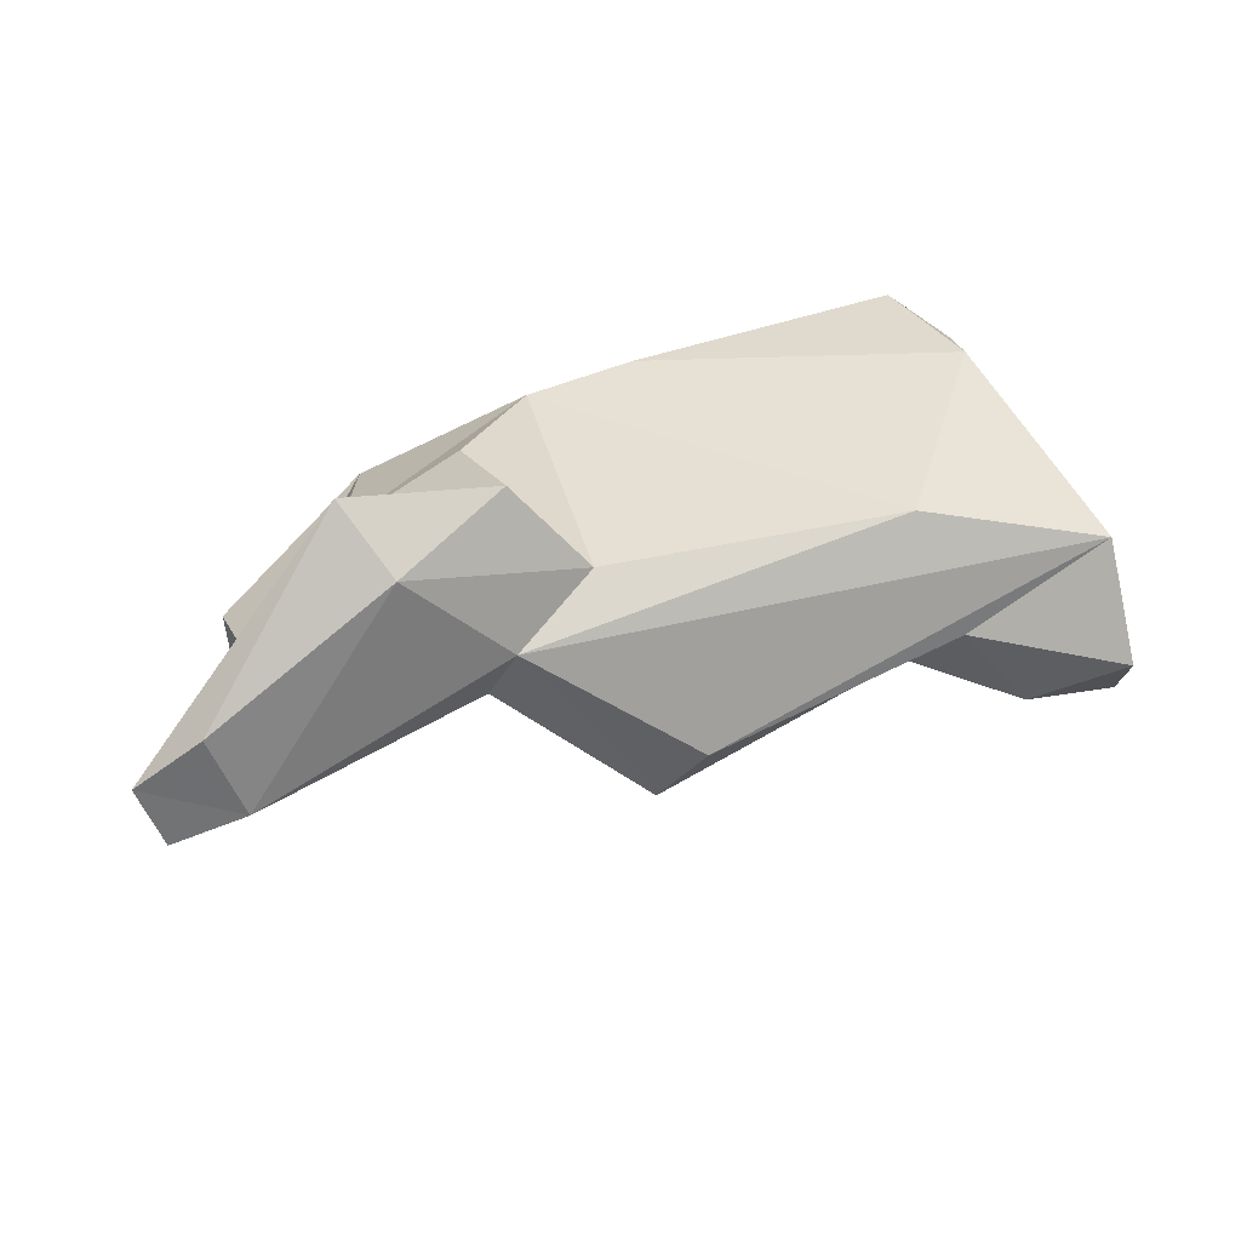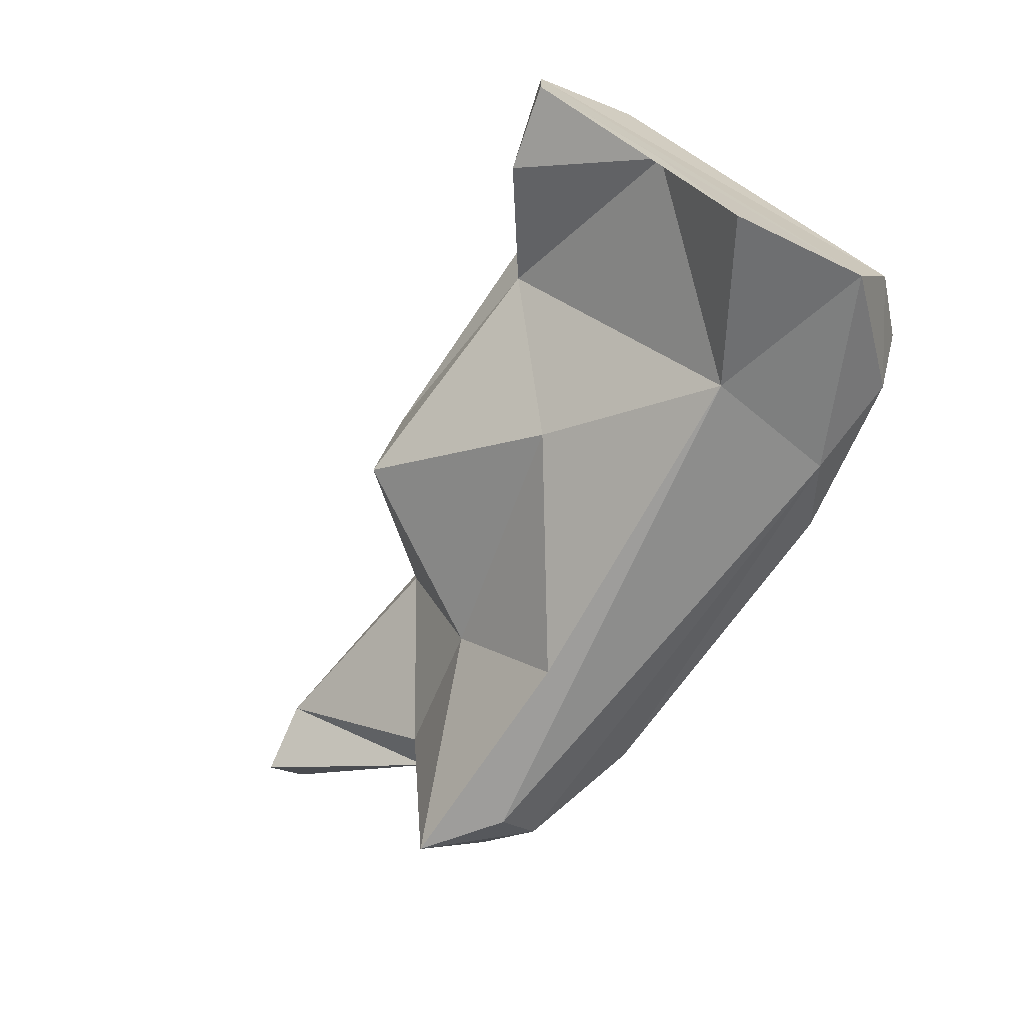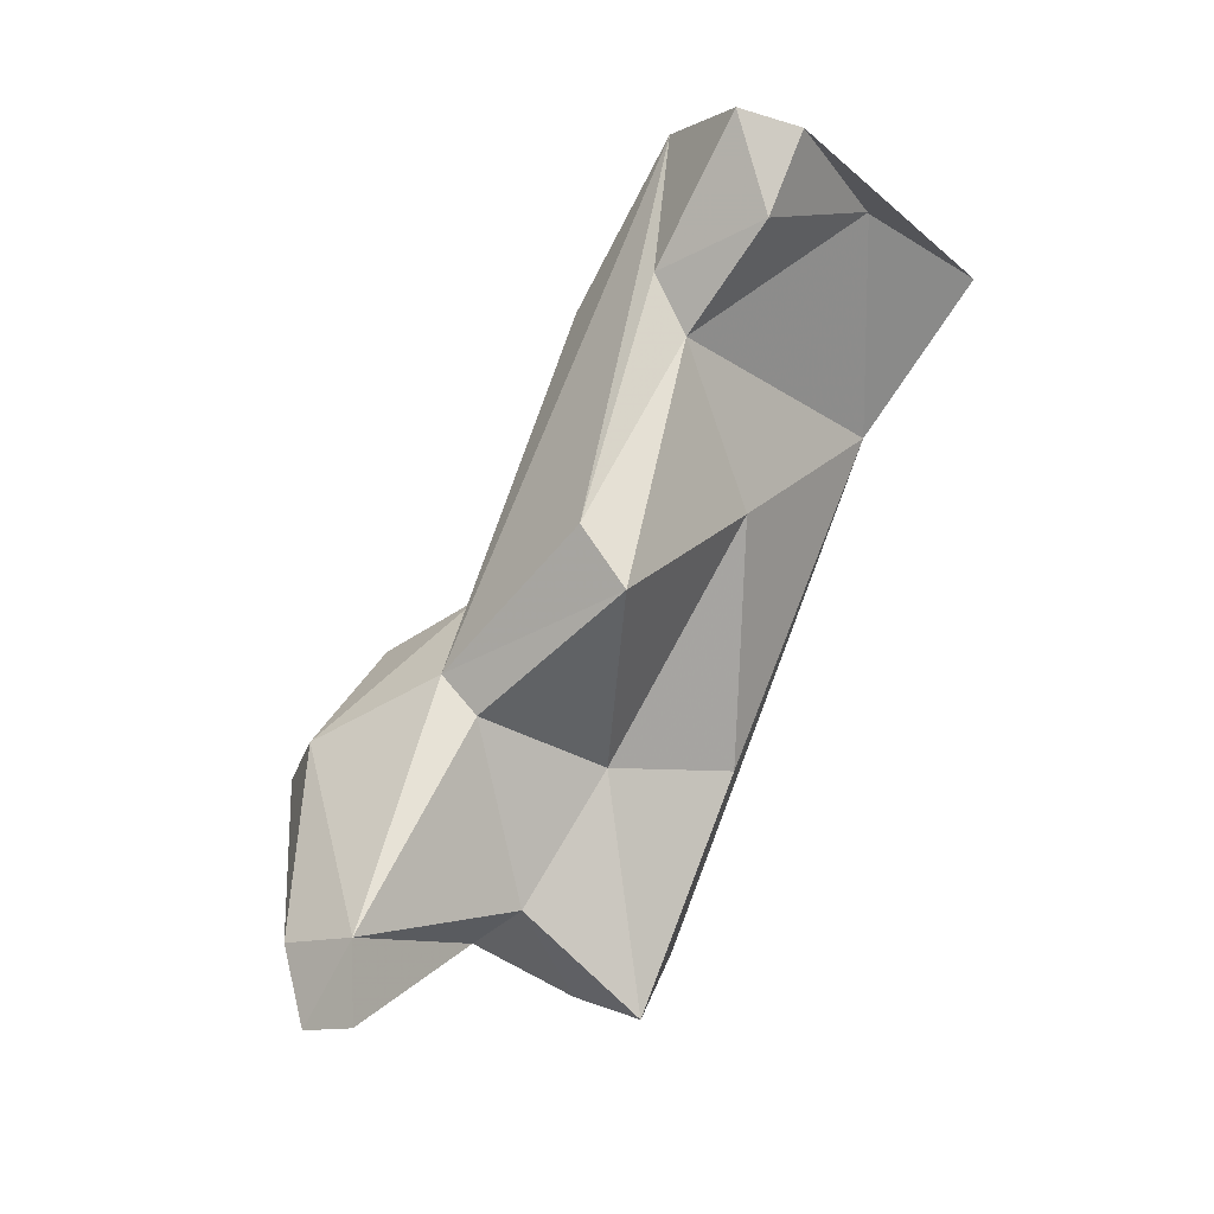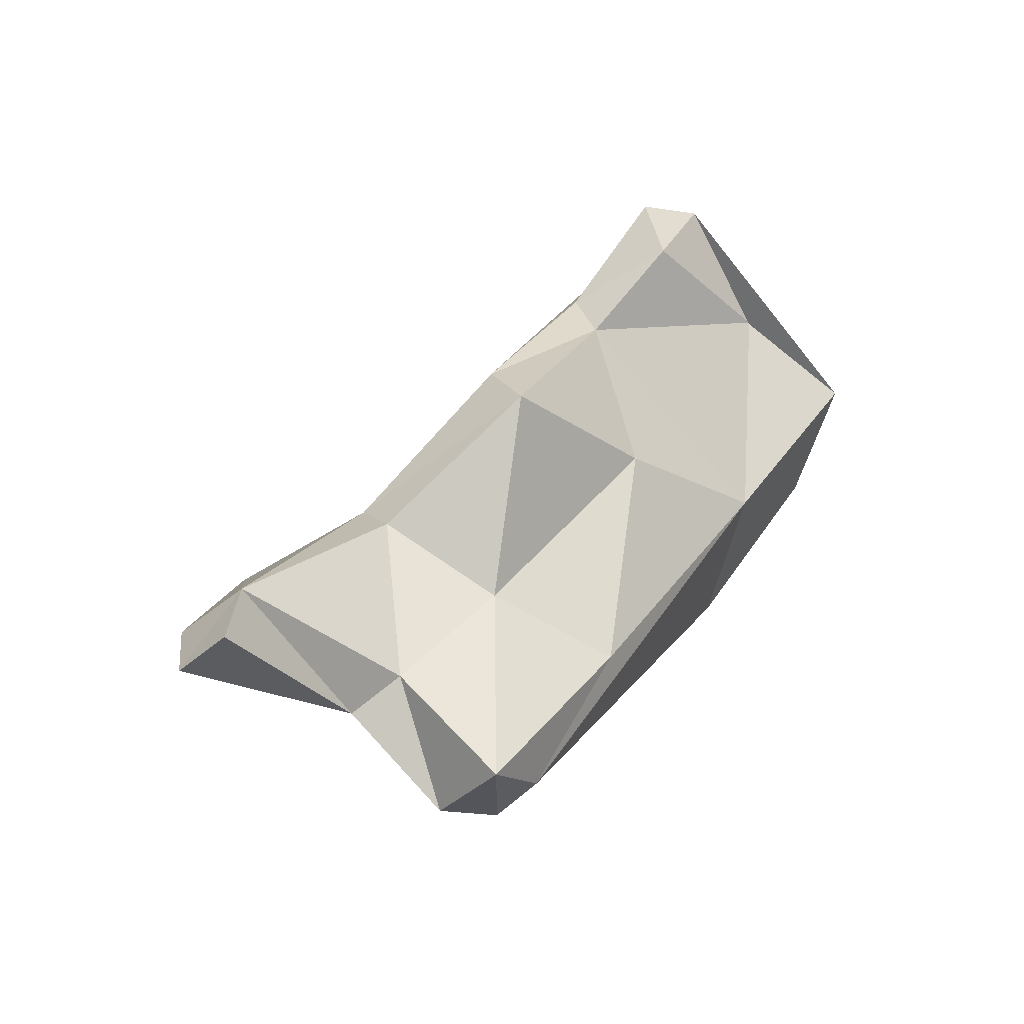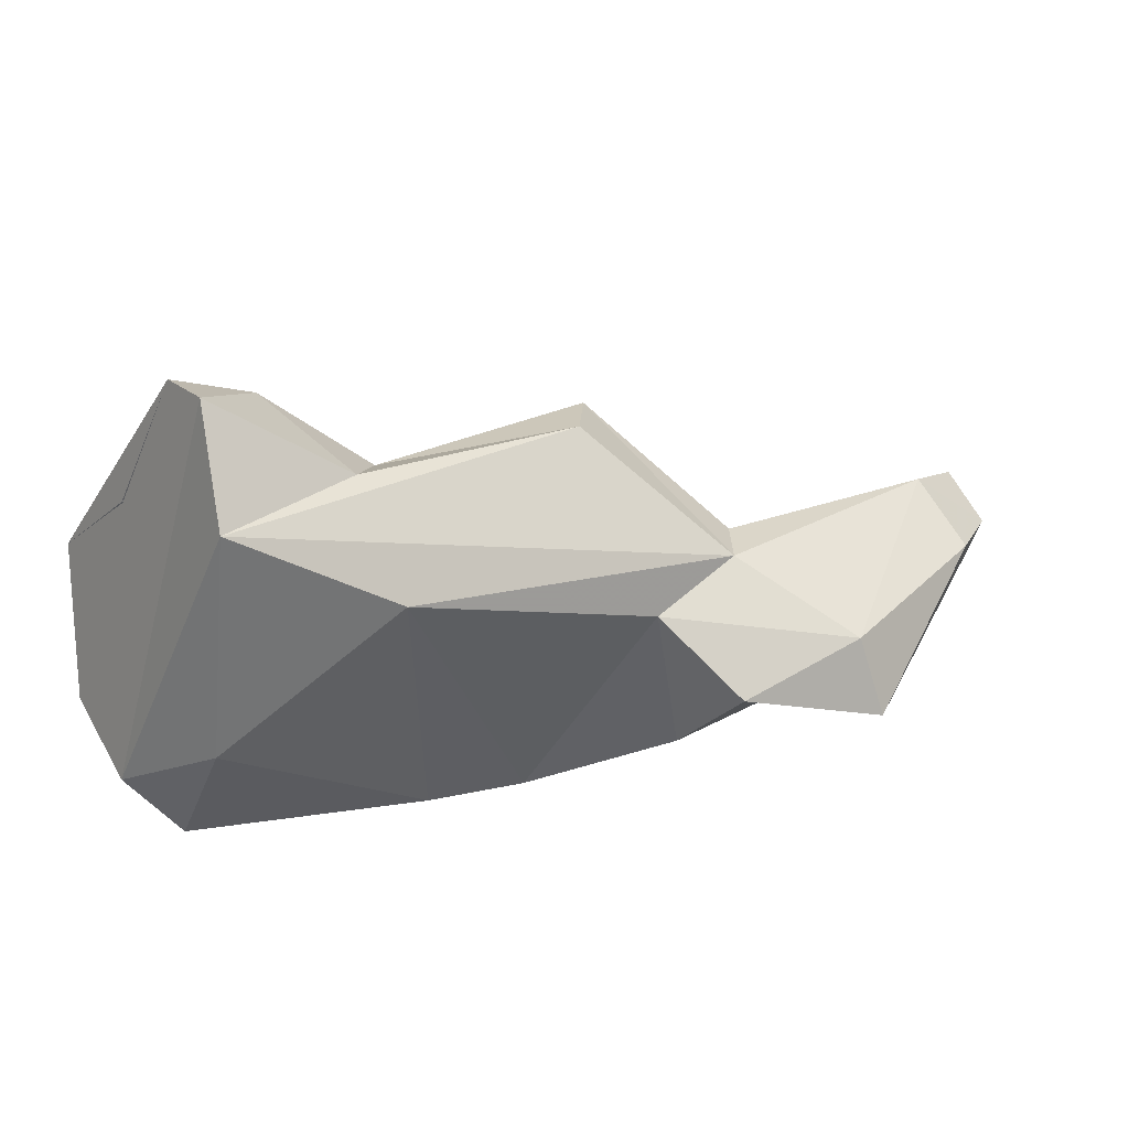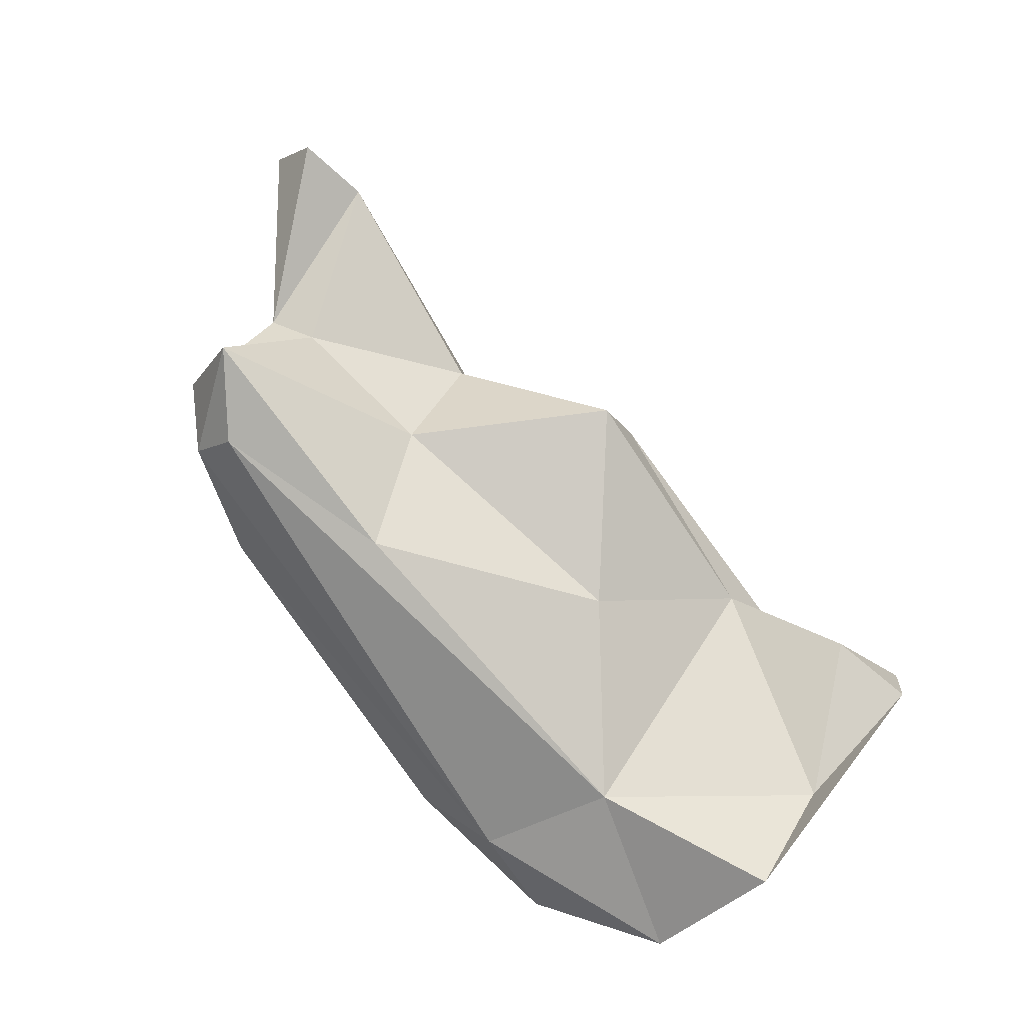
<metadata>
{"format":"obj","ext":"obj","renderer":"f3d","projection":"perspective","resolution":1024,"background":"white","views":[{"elev":71.2,"azim":150.6,"up":"+Z"},{"elev":-75.9,"azim":-127.7,"up":"+Z"},{"elev":65.0,"azim":104.7,"up":"+Y"},{"elev":21.0,"azim":112.1,"up":"+Y"},{"elev":24.4,"azim":-39.2,"up":"+Y"},{"elev":-73.2,"azim":122.6,"up":"+Z"}]}
</metadata>
<code>
v 257 209.1 62.94
v 258.1 207.5 64
v 258.1 214.1 58.73
v 257.9 217.3 67.35
v 258.7 220.1 65.52
v 258.8 220 63.74
v 259.4 207.2 62.45
v 258.3 216.3 61.83
v 261.1 219.2 64.06
v 258 210.8 66.22
v 262.3 217.5 66.67
v 263.7 217.1 65.47
v 263.9 206 63.34
v 257.4 210.2 60.14
v 262.2 207.3 61.75
v 262.1 211.2 60.66
v 266.6 213.9 63.03
v 262.2 214.6 68.75
v 265.4 206.2 64.87
v 268.5 205.8 65.38
v 271.9 209.6 61.89
v 269.5 217.1 66.7
v 270.9 217 65.16
v 273.3 205.4 64.77
v 270 212.3 69.42
v 271.3 207.8 68.88
v 271.2 210.2 71.68
v 272.7 213.3 69.51
v 273.6 213.5 68.3
v 276.6 207.6 62.39
v 274.9 208.3 69.31
v 275 209.2 73.27
v 276.7 206.4 63.57
v 274.6 211.4 72.61
v 273.4 211.7 64.96
v 278.9 209 62.65
v 278.2 207.2 64.62
v 280 213.8 69.56
v 278.2 209.7 67.29
v 280.1 212.2 71.43
v 277.3 210.6 66.19
v 282 213.3 68.98
v 282.1 212.1 70.35
g foo
f 7 2 1
f 7 1 14
f 13 19 2
f 13 2 7
f 15 7 14
f 14 3 16
f 15 13 7
f 15 14 16
f 24 13 15
f 30 15 16
f 13 20 19
f 24 20 13
f 30 16 21
f 33 24 15
f 33 15 30
f 37 24 33
f 36 30 21
f 37 33 36
f 36 33 30
f 2 10 1
f 19 10 2
f 8 16 3
f 21 16 17
f 35 21 17
f 31 20 24
f 31 26 20
f 31 24 39
f 37 39 24
f 36 21 35
f 41 39 37
f 35 41 36
f 37 36 41
f 4 10 18
f 9 8 6
f 10 19 18
f 9 12 8
f 12 16 8
f 16 12 17
f 19 20 18
f 25 18 20
f 25 20 26
f 35 17 23
f 12 23 17
f 26 27 25
f 27 31 32
f 26 31 27
f 35 23 29
f 41 35 29
f 31 43 32
f 29 38 41
f 39 41 38
f 43 31 39
f 42 39 38
f 43 39 42
f 6 5 9
f 5 4 11
f 5 11 9
f 11 12 9
f 11 4 22
f 22 12 11
f 28 18 25
f 4 18 28
f 22 4 28
f 23 12 22
f 34 27 32
f 25 27 34
f 25 34 28
f 28 23 22
f 28 29 23
f 28 34 38
f 28 38 29
f 34 32 40
f 38 34 40
f 40 32 43
f 38 40 43
f 38 43 42
f 6 8 3
f 6 3 14
f 5 6 14
f 5 14 1
f 4 5 1
f 4 1 10
g

</code>
